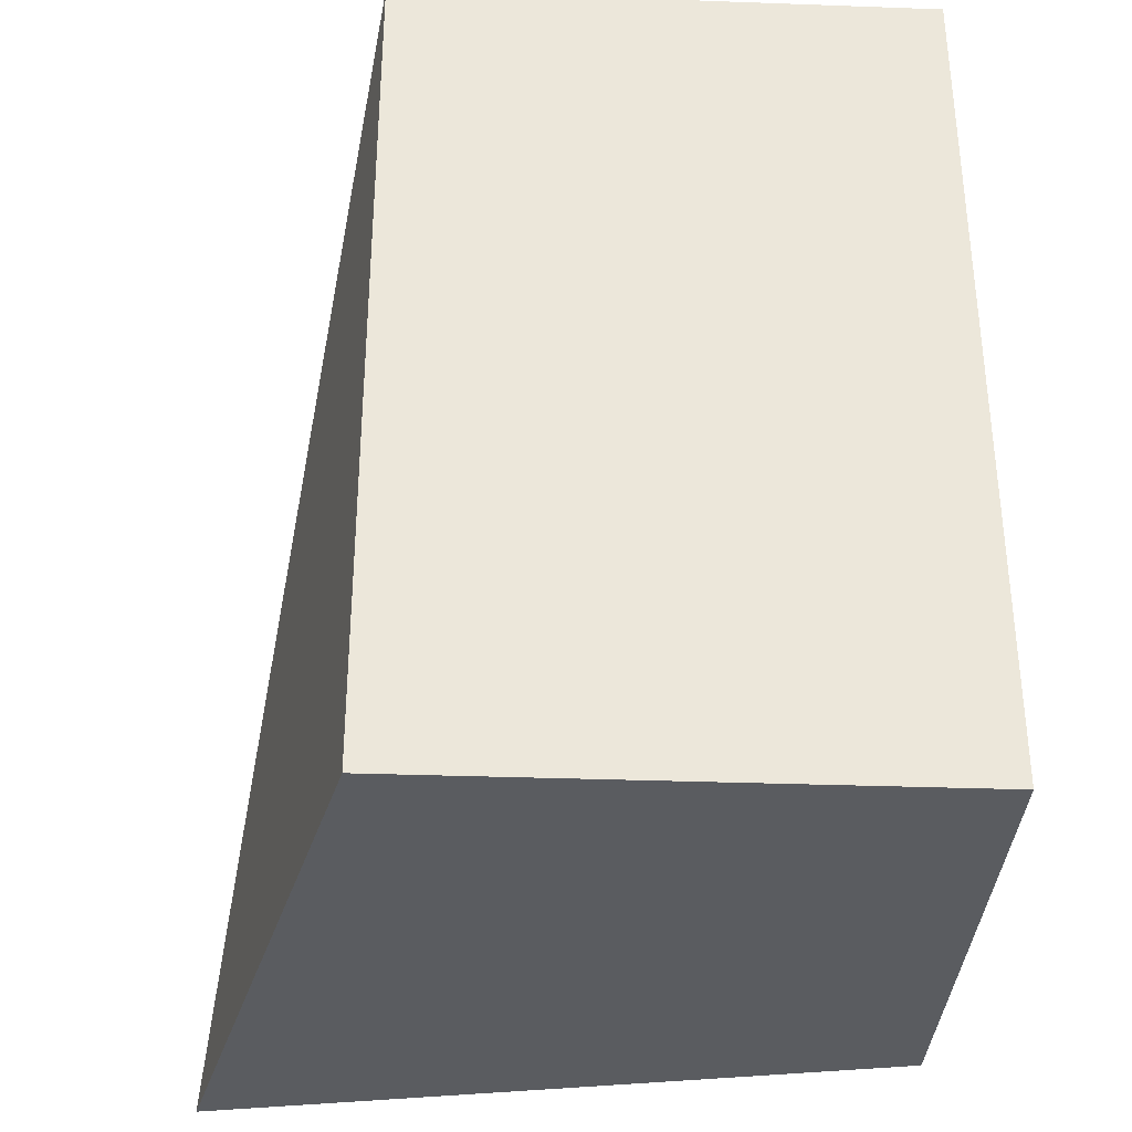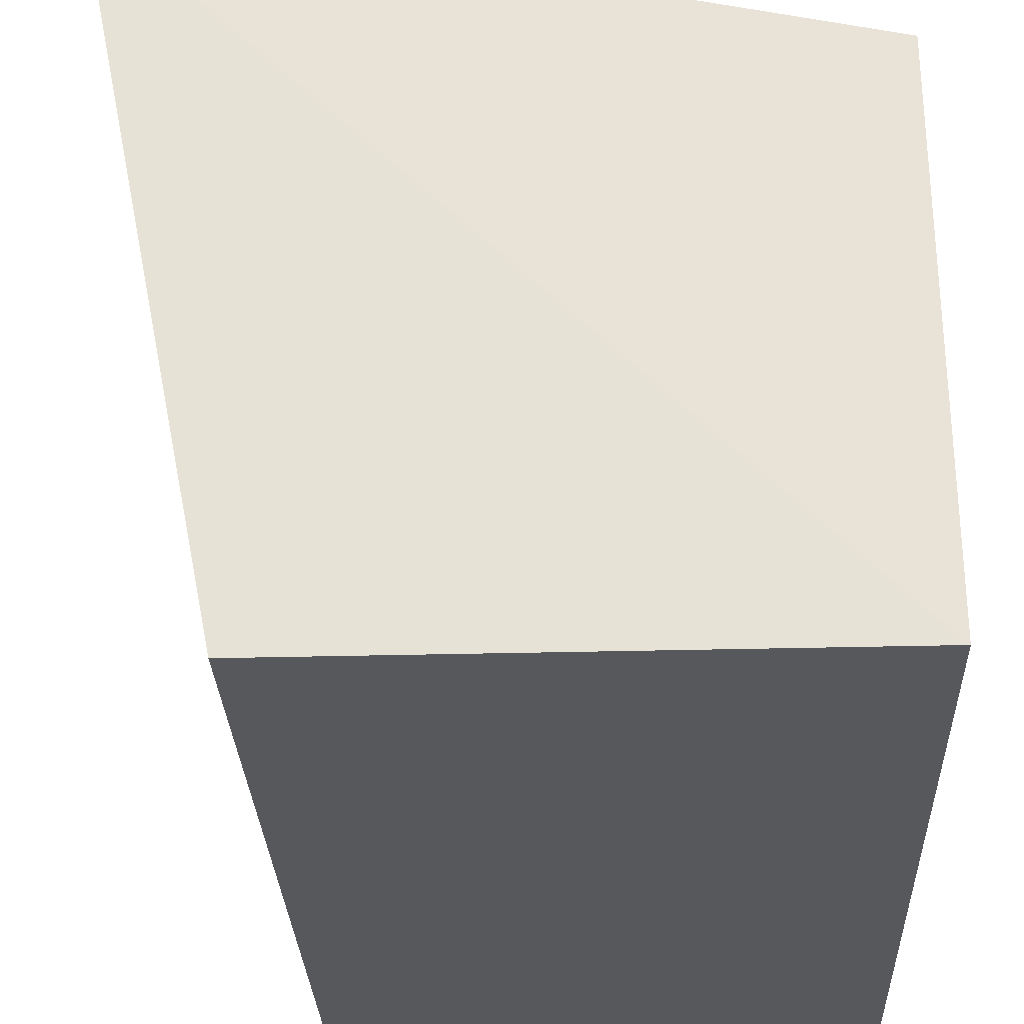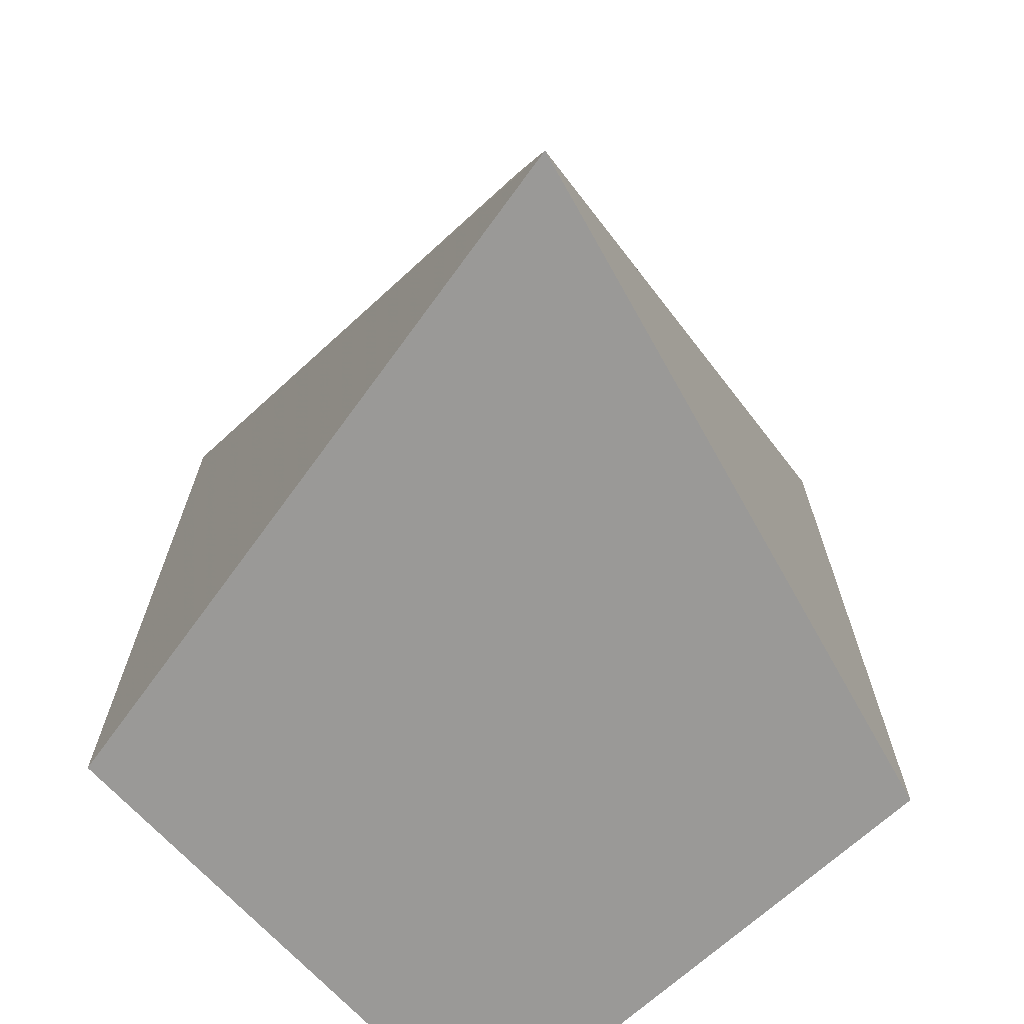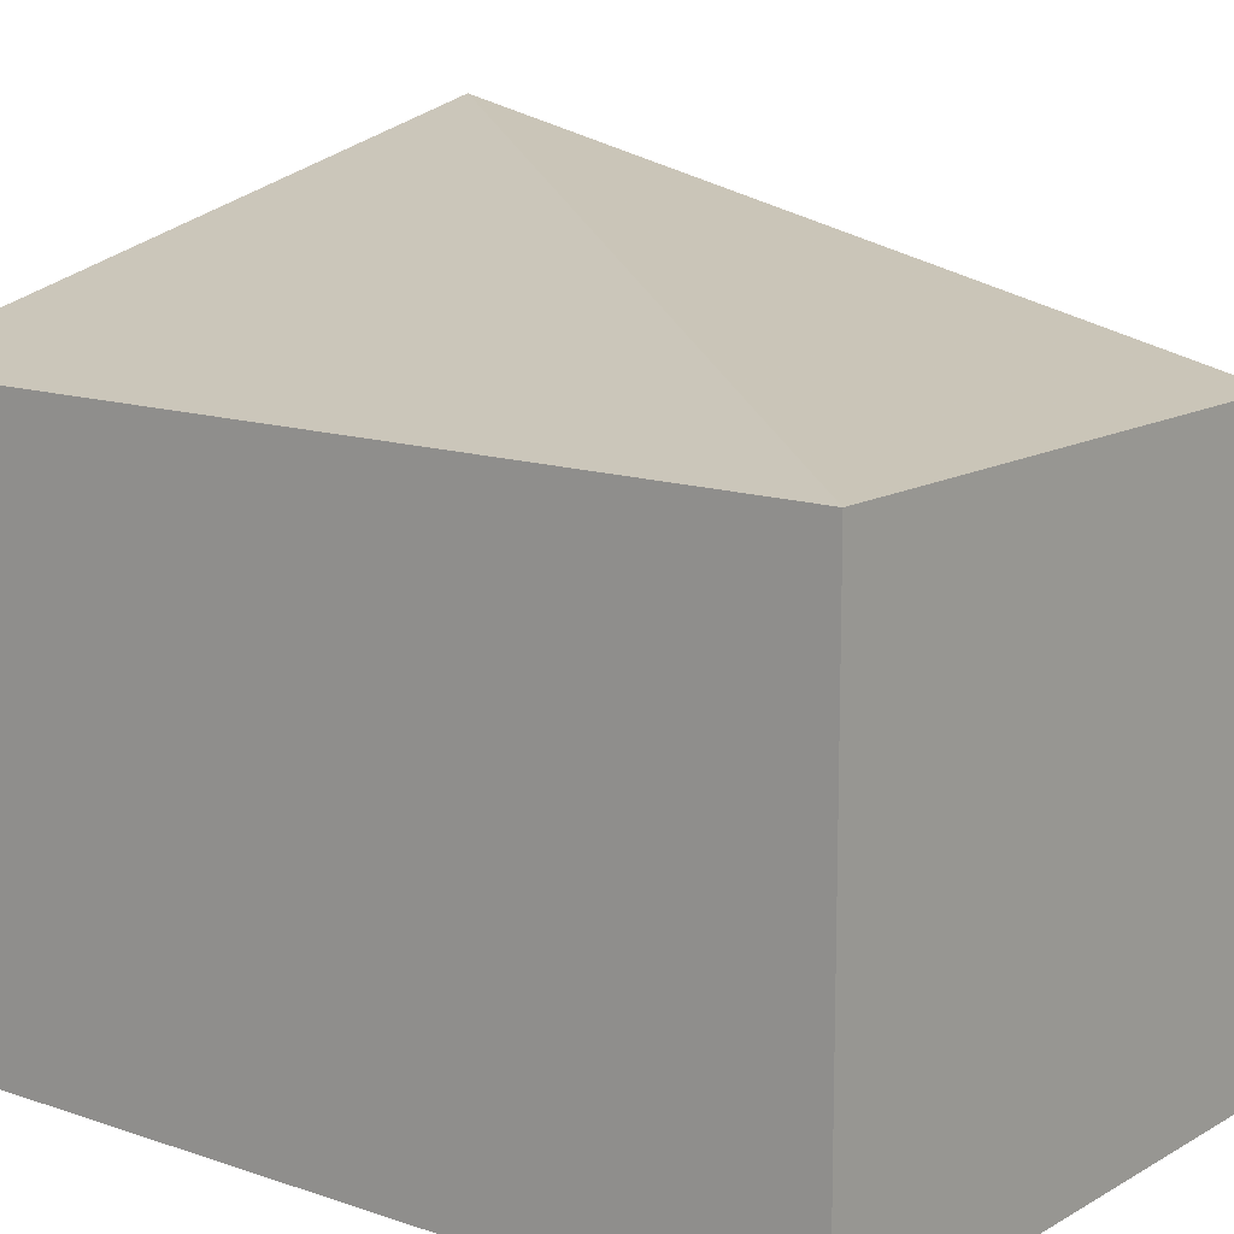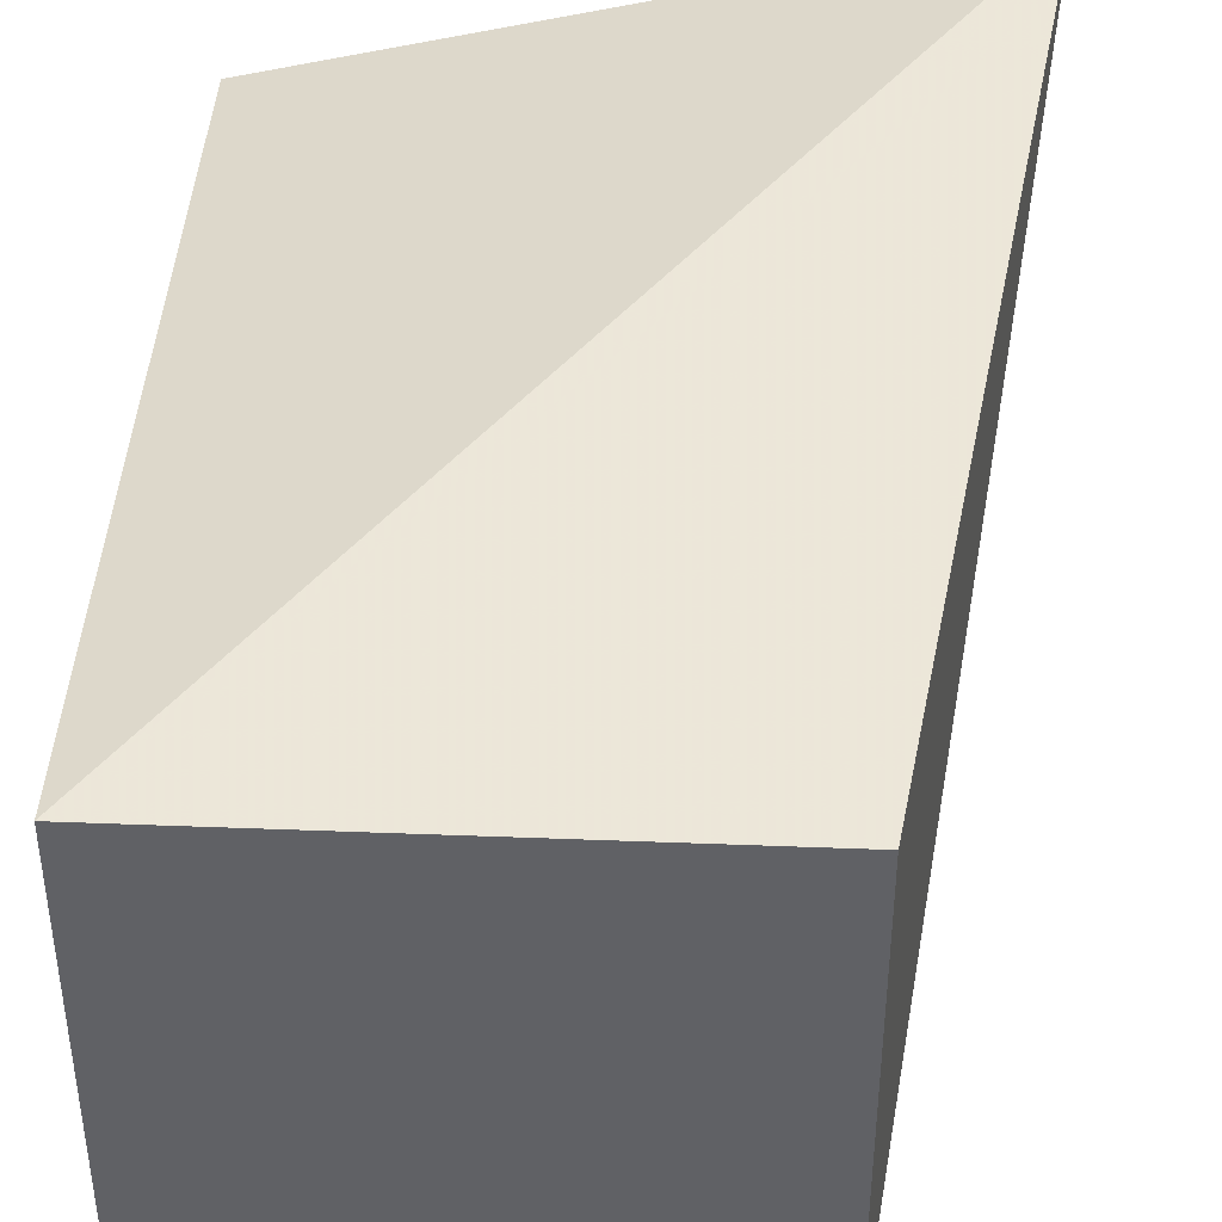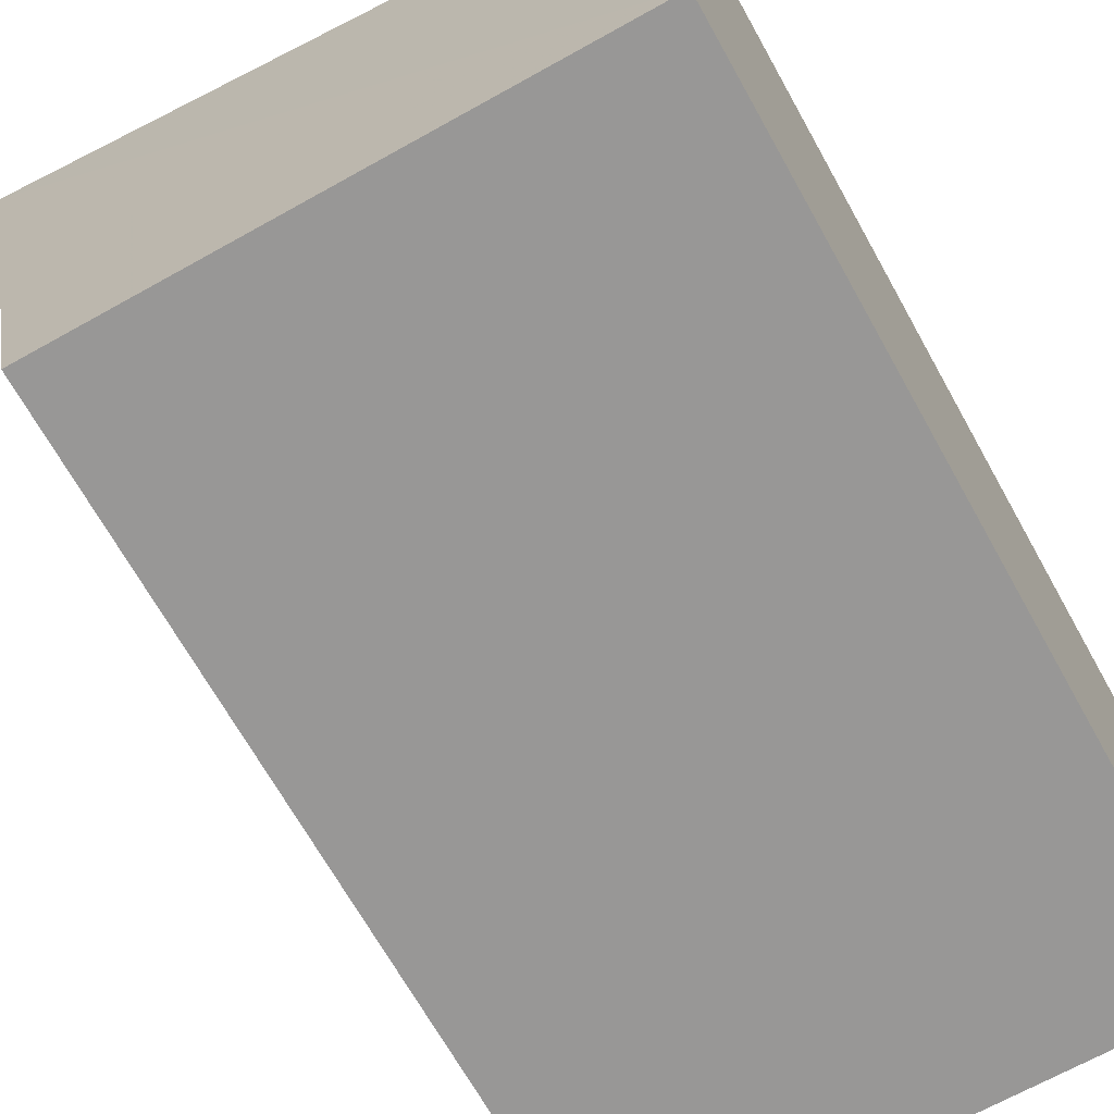
<metadata>
{"format":"obj","ext":"obj","renderer":"f3d","projection":"perspective","resolution":1024,"background":"white","views":[{"elev":-34.1,"azim":-92.8,"up":"+Z"},{"elev":-28.7,"azim":-177.7,"up":"+Y"},{"elev":-69.2,"azim":132.5,"up":"+Z"},{"elev":13.1,"azim":-52.0,"up":"+Y"},{"elev":41.2,"azim":2.7,"up":"+Y"},{"elev":-68.3,"azim":-150.8,"up":"+Y"}]}
</metadata>
<code>
v 0.01449 0.01479 0.04508
v 0.01449 0.001334 0.04508
v 0.01803 0.01877 0.02347
v 0.001035 0.01479 0.02355
v 0.001035 0.01479 0.04508
v 0.01449 0.001334 0.02355
v 0.001035 0.001334 0.04508
v 0.001035 0.001334 0.02355
f 1 2 3
f 5 2 1
f 5 1 3
f 5 3 4
f 6 3 2
f 7 5 4
f 7 2 5
f 7 6 2
f 8 4 3
f 8 3 6
f 8 7 4
f 8 6 7

</code>
